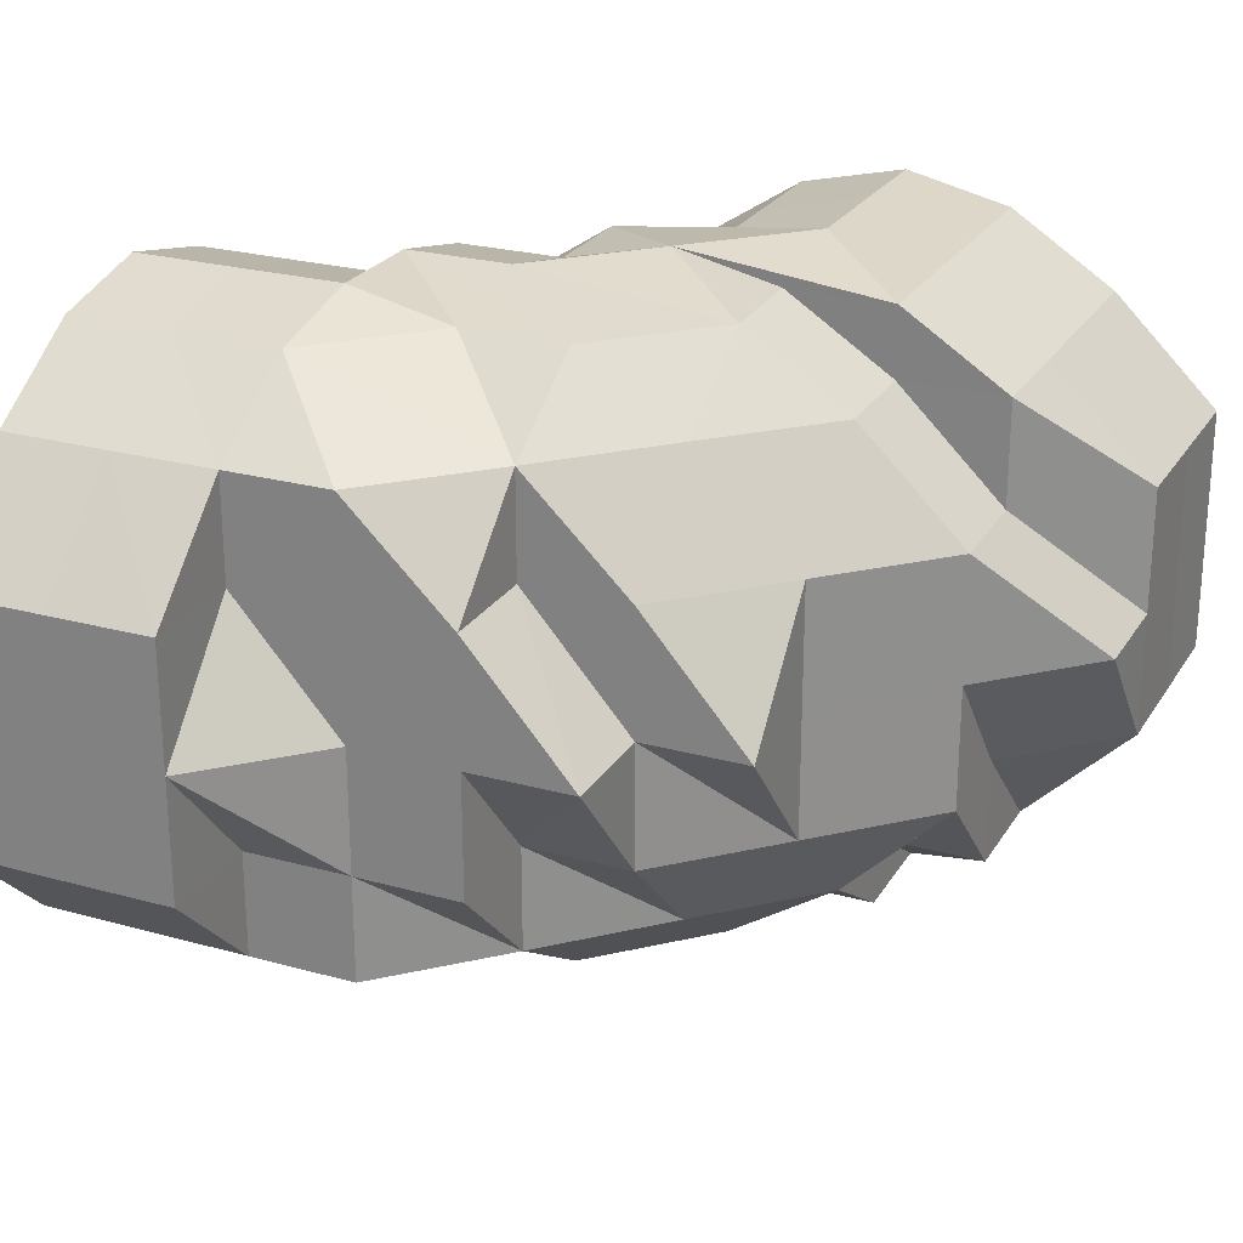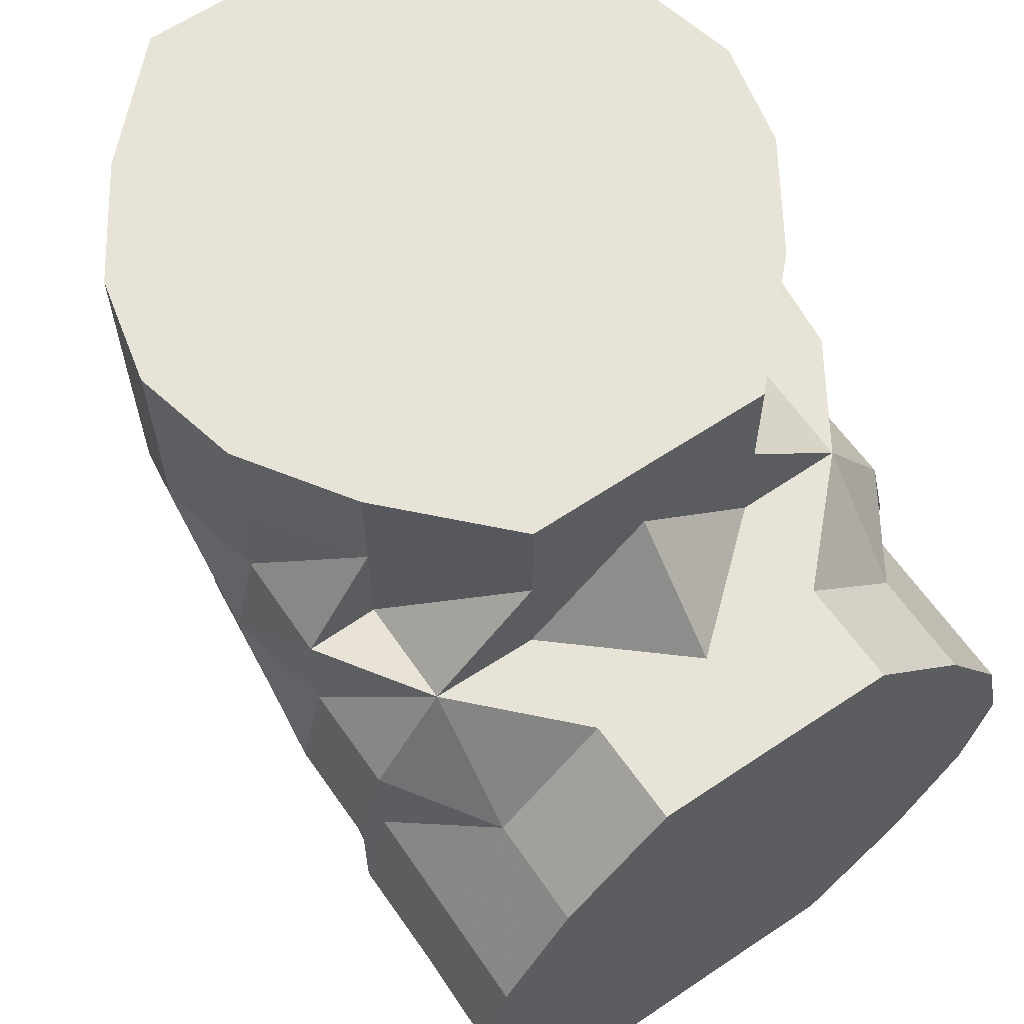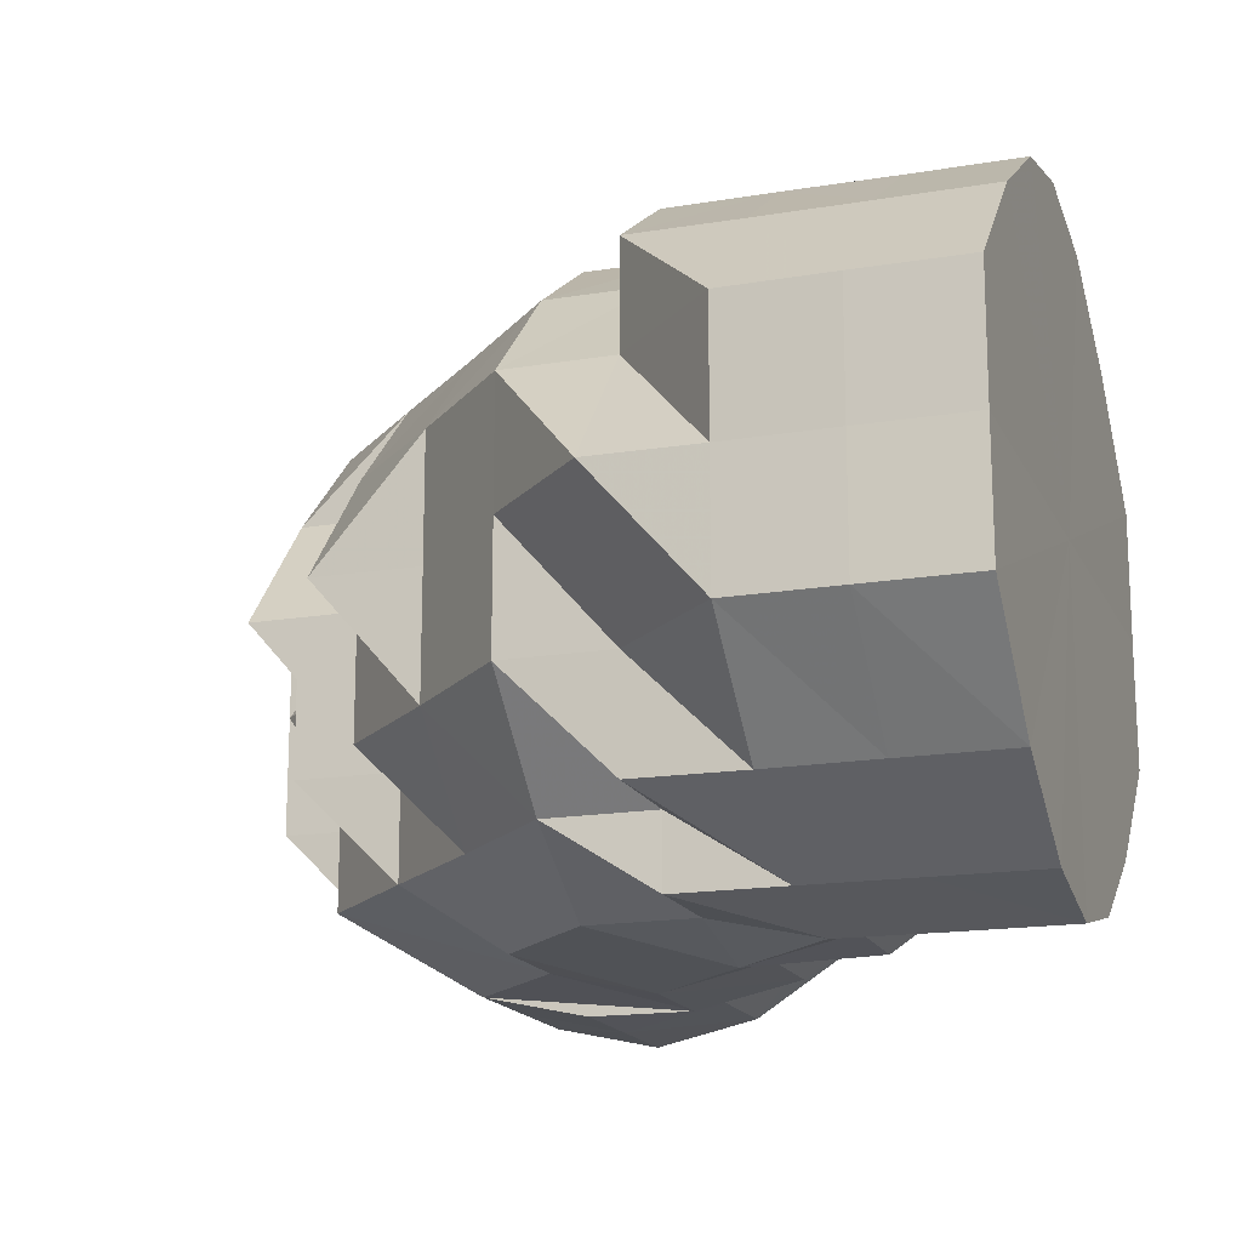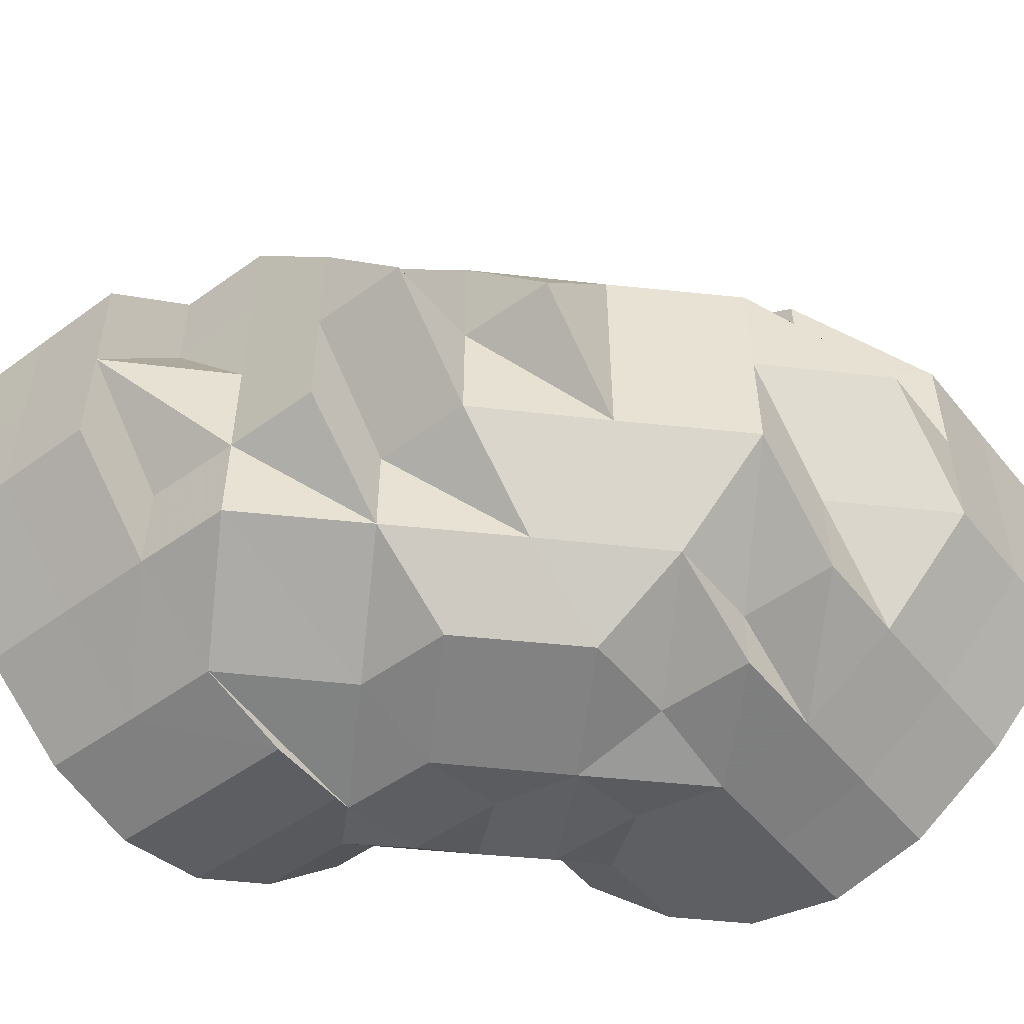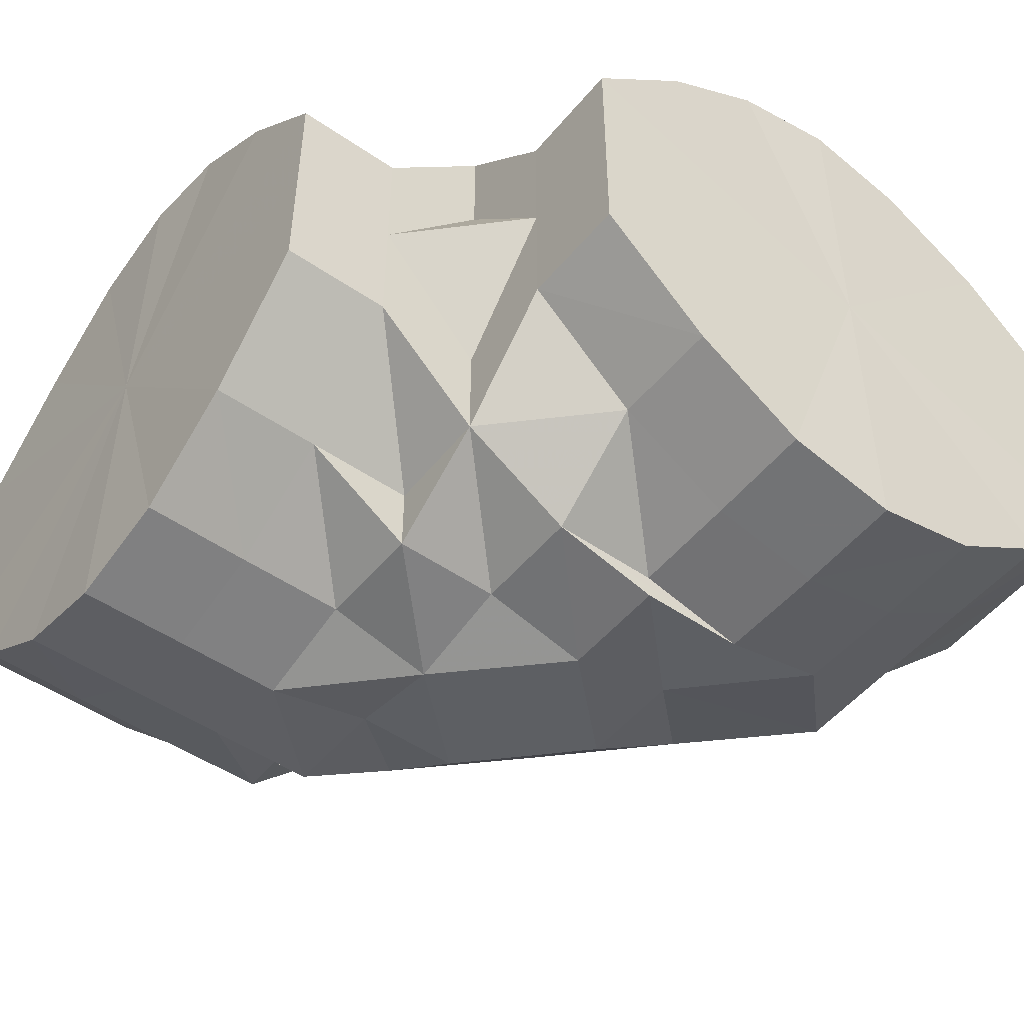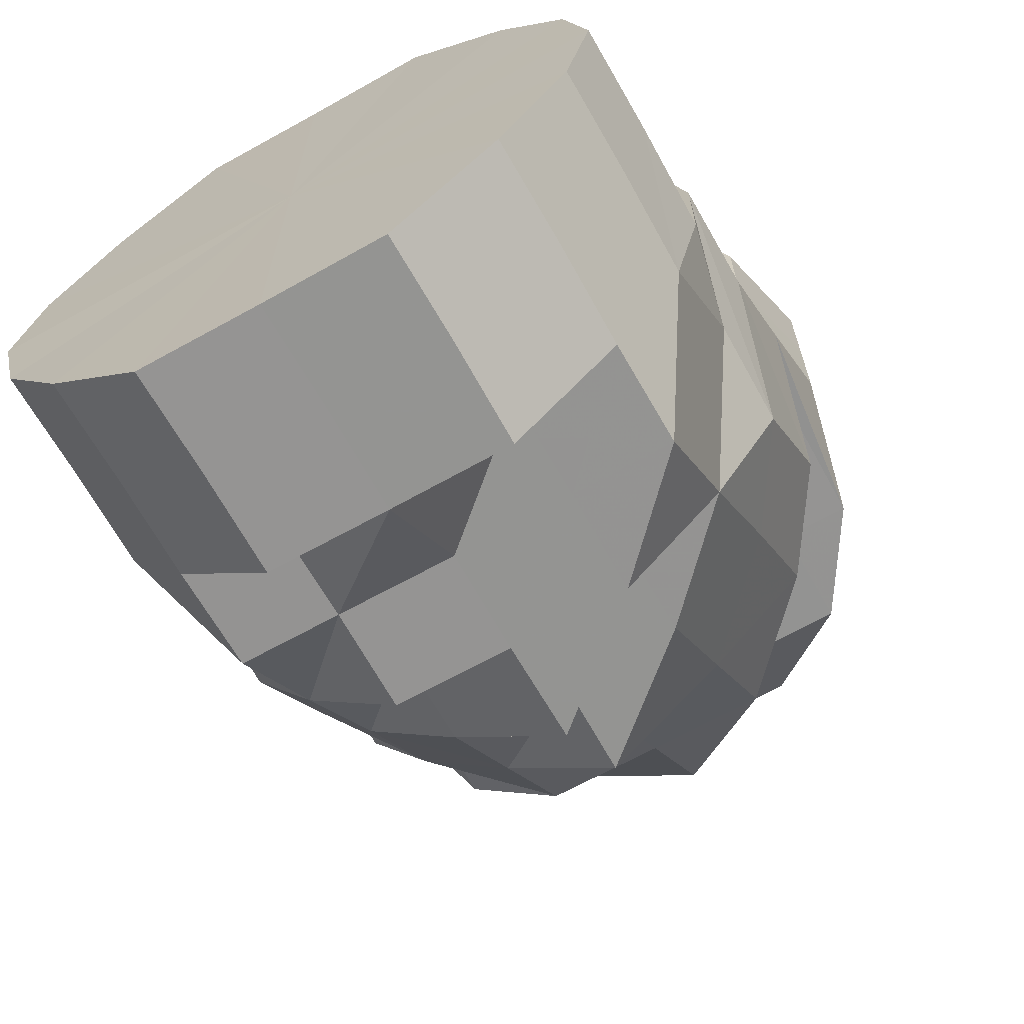
<metadata>
{"format":"obj","ext":"obj","renderer":"f3d","projection":"perspective","resolution":1024,"background":"white","views":[{"elev":24.6,"azim":24.4,"up":"+Z"},{"elev":62.1,"azim":-124.3,"up":"+Y"},{"elev":-16.6,"azim":108.7,"up":"+Z"},{"elev":-51.3,"azim":38.2,"up":"+Z"},{"elev":-49.6,"azim":-127.3,"up":"+Z"},{"elev":-66.9,"azim":-60.7,"up":"+Y"}]}
</metadata>
<code>
o 5789
v 2218 1876 14.63
v 2218 1876 14.63
v 2218 1876 14.62
v 2218 1876 14.62
v 2218 1876 14.61
v 2218 1876 14.62
v 2218 1876 14.61
v 2218 1876 14.6
v 2218 1876 14.61
v 2218 1876 14.63
v 2218 1876 14.62
v 2218 1876 14.61
v 2218 1876 14.64
v 2218 1876 14.63
v 2218 1876 14.64
v 2218 1876 14.65
v 2218 1876 14.64
v 2218 1876 14.65
v 2218 1876 14.64
v 2218 1876 14.66
v 2218 1876 14.66
v 2218 1876 14.65
v 2218 1876 14.66
v 2218 1876 14.66
v 2218 1876 14.64
v 2218 1876 14.63
v 2218 1876 14.64
v 2218 1876 14.65
v 2218 1876 14.64
v 2218 1876 14.65
v 2218 1876 14.66
v 2218 1876 14.65
v 2218 1876 14.66
v 2218 1876 14.66
v 2218 1876 14.65
v 2218 1876 14.66
v 2218 1876 14.66
v 2218 1876 14.66
v 2218 1876 14.66
v 2218 1876 14.66
v 2218 1876 14.66
v 2218 1876 14.65
v 2218 1876 14.66
v 2218 1876 14.66
v 2218 1876 14.65
v 2218 1876 14.65
v 2218 1876 14.66
v 2218 1876 14.65
v 2218 1876 14.64
v 2218 1876 14.64
v 2218 1876 14.65
v 2218 1876 14.64
v 2218 1876 14.65
v 2218 1876 14.65
v 2218 1876 14.66
v 2218 1876 14.66
v 2218 1876 14.66
v 2218 1876 14.65
v 2218 1876 14.66
v 2218 1876 14.63
v 2218 1876 14.64
v 2218 1876 14.63
v 2218 1876 14.64
v 2218 1876 14.63
v 2218 1876 14.62
v 2218 1876 14.62
v 2218 1876 14.63
v 2218 1876 14.62
v 2218 1876 14.61
v 2218 1876 14.62
v 2218 1876 14.61
v 2218 1876 14.61
v 2218 1876 14.61
v 2218 1876 14.62
v 2218 1876 14.62
v 2218 1876 14.62
v 2218 1876 14.61
v 2218 1876 14.62
v 2218 1876 14.6
v 2218 1876 14.6
v 2218 1876 14.61
v 2218 1876 14.61
v 2218 1876 14.61
v 2218 1876 14.6
v 2218 1876 14.6
v 2218 1876 14.6
v 2218 1876 14.6
v 2218 1876 14.6
v 2218 1876 14.6
v 2218 1876 14.6
v 2218 1876 14.6
v 2218 1876 14.6
v 2218 1876 14.6
v 2218 1876 14.6
v 2218 1876 14.6
v 2218 1876 14.6
v 2218 1876 14.6
v 2218 1876 14.6
v 2218 1876 14.6
v 2218 1876 14.6
v 2218 1876 14.6
v 2218 1876 14.6
v 2218 1876 14.6
v 2218 1876 14.61
v 2218 1876 14.63
v 2218 1876 14.6
v 2218 1876 14.61
v 2218 1876 14.62
v 2218 1876 14.62
v 2218 1876 14.61
v 2218 1876 14.61
v 2218 1876 14.61
v 2218 1876 14.6
v 2218 1876 14.62
v 2218 1876 14.62
v 2218 1876 14.61
v 2218 1876 14.63
v 2218 1876 14.62
v 2218 1876 14.61
v 2218 1876 14.64
v 2218 1876 14.63
v 2218 1876 14.63
v 2218 1876 14.62
v 2218 1876 14.63
v 2218 1876 14.65
v 2218 1876 14.64
v 2218 1876 14.64
v 2218 1876 14.64
v 2218 1876 14.63
v 2218 1876 14.66
v 2218 1876 14.65
v 2218 1876 14.65
v 2218 1876 14.64
v 2218 1876 14.65
v 2218 1876 14.66
v 2218 1876 14.66
v 2218 1876 14.66
v 2218 1876 14.65
v 2218 1876 14.66
v 2218 1876 14.66
v 2218 1876 14.65
v 2218 1876 14.66
v 2218 1876 14.66
v 2218 1876 14.66
v 2218 1876 14.64
v 2218 1876 14.66
v 2218 1876 14.66
v 2218 1876 14.65
v 2218 1876 14.63
v 2218 1876 14.64
v 2218 1876 14.63
v 2218 1876 14.64
v 2218 1876 14.64
v 2218 1876 14.65
v 2218 1876 14.65
v 2218 1876 14.66
v 2218 1876 14.66
v 2218 1876 14.66
v 2218 1876 14.66
v 2218 1876 14.66
v 2218 1876 14.66
v 2218 1876 14.65
v 2218 1876 14.66
v 2218 1876 14.66
v 2218 1876 14.66
v 2218 1876 14.66
v 2218 1876 14.66
v 2218 1876 14.66
v 2218 1876 14.66
v 2218 1876 14.66
v 2218 1876 14.66
v 2218 1876 14.66
v 2218 1876 14.66
v 2218 1876 14.66
v 2218 1876 14.65
v 2218 1876 14.65
v 2218 1876 14.66
v 2218 1876 14.66
v 2218 1876 14.65
v 2218 1876 14.64
v 2218 1876 14.64
v 2218 1876 14.65
v 2218 1876 14.64
v 2218 1876 14.63
v 2218 1876 14.63
v 2218 1876 14.63
v 2218 1876 14.62
v 2218 1876 14.63
v 2218 1876 14.65
v 2218 1876 14.64
v 2218 1876 14.64
v 2218 1876 14.63
v 2218 1876 14.63
v 2218 1876 14.62
v 2218 1876 14.62
v 2218 1876 14.64
v 2218 1876 14.64
v 2218 1876 14.63
v 2218 1876 14.62
v 2218 1876 14.61
v 2218 1876 14.62
v 2218 1876 14.62
v 2218 1876 14.63
v 2218 1876 14.62
v 2218 1876 14.61
v 2218 1876 14.63
v 2218 1876 14.62
v 2218 1876 14.61
v 2218 1876 14.62
v 2218 1876 14.61
v 2218 1876 14.6
v 2218 1876 14.6
v 2218 1876 14.6
v 2218 1876 14.6
v 2218 1876 14.6
v 2218 1876 14.6
v 2218 1876 14.61
v 2218 1876 14.62
v 2218 1876 14.6
v 2218 1876 14.6
v 2218 1876 14.6
v 2218 1876 14.62
v 2218 1876 14.63
v 2218 1876 14.63
v 2218 1876 14.62
v 2218 1876 14.63
v 2218 1876 14.62
v 2218 1876 14.64
v 2218 1876 14.64
v 2218 1876 14.61
v 2218 1876 14.62
v 2218 1876 14.61
v 2218 1876 14.62
v 2218 1876 14.61
v 2218 1876 14.61
v 2218 1876 14.6
v 2218 1876 14.6
v 2218 1876 14.61
v 2218 1876 14.6
v 2218 1876 14.6
v 2218 1876 14.6
v 2218 1876 14.61
v 2218 1876 14.6
v 2218 1876 14.6
v 2218 1876 14.6
v 2218 1876 14.6
v 2218 1876 14.61
v 2218 1876 14.6
v 2218 1876 14.61
v 2218 1876 14.6
v 2218 1876 14.6
v 2218 1876 14.6
v 2218 1876 14.6
v 2218 1876 14.6
v 2218 1876 14.6
v 2218 1876 14.61
v 2218 1876 14.6
v 2218 1876 14.61
v 2218 1876 14.6
v 2218 1876 14.62
v 2218 1876 14.62
v 2218 1876 14.61
v 2218 1876 14.63
v 2218 1876 14.63
v 2218 1876 14.64
v 2218 1876 14.63
v 2218 1876 14.62
v 2218 1876 14.63
v 2218 1876 14.65
v 2218 1876 14.64
v 2218 1876 14.64
v 2218 1876 14.64
v 2218 1876 14.63
v 2218 1876 14.65
v 2218 1876 14.64
v 2218 1876 14.65
v 2218 1876 14.66
v 2218 1876 14.65
v 2218 1876 14.66
v 2218 1876 14.65
v 2218 1876 14.66
v 2218 1876 14.66
v 2218 1876 14.6
v 2218 1876 14.61
v 2218 1876 14.61
v 2218 1876 14.61
v 2218 1876 14.61
v 2218 1876 14.61
v 2218 1876 14.62
v 2218 1876 14.62
v 2218 1876 14.64
v 2218 1876 14.64
v 2218 1876 14.65
v 2218 1876 14.63
v 2218 1876 14.62
v 2218 1876 14.62
v 2218 1876 14.6
v 2218 1876 14.6
v 2218 1876 14.6
v 2218 1876 14.66
v 2218 1876 14.66
v 2218 1876 14.66
v 2218 1876 14.63
v 2218 1876 14.62
v 2218 1876 14.62
v 2218 1876 14.62
v 2218 1876 14.61
v 2218 1876 14.65
v 2218 1876 14.64
v 2218 1876 14.64
v 2218 1876 14.63
v 2218 1876 14.62
v 2218 1876 14.63
v 2218 1876 14.61
v 2218 1876 14.64
v 2218 1876 14.6
v 2218 1876 14.65
v 2218 1876 14.6
v 2218 1876 14.66
v 2218 1876 14.6
v 2218 1876 14.66
v 2218 1876 14.61
v 2218 1876 14.66
v 2218 1876 14.62
v 2218 1876 14.65
v 2218 1876 14.63
v 2218 1876 14.64
f 1 2 3
f 3 4 5
f 2 4 6
f 5 7 8
f 4 7 9
f 2 10 4
f 4 11 7
f 10 11 4
f 11 12 7
f 13 10 2
f 10 14 11
f 13 15 10
f 15 14 10
f 16 15 13
f 15 17 14
f 16 18 19
f 20 21 18
f 22 16 13
f 23 16 22
f 24 20 23
f 22 13 25
f 25 13 2
f 25 2 26
f 27 25 1
f 28 22 25
f 28 25 29
f 30 28 27
f 23 22 28
f 23 31 32
f 24 33 31
f 34 23 28
f 34 28 35
f 36 34 30
f 37 34 36
f 38 24 23
f 38 23 34
f 39 38 34
f 40 24 38
f 40 38 39
f 41 40 37
f 42 40 41
f 40 43 44
f 45 46 43
f 45 47 40
f 48 45 40
f 49 45 48
f 50 49 42
f 49 51 45
f 52 53 51
f 51 54 55
f 56 55 57
f 58 59 56
f 60 49 61
f 62 60 50
f 60 63 49
f 60 64 63
f 65 66 62
f 66 60 67
f 66 68 60
f 68 64 60
f 69 66 70
f 71 69 65
f 69 72 66
f 72 73 74
f 68 75 64
f 75 76 64
f 77 75 78
f 79 80 77
f 81 82 75
f 83 81 75
f 80 84 83
f 84 81 83
f 84 85 81
f 86 87 84
f 88 86 89
f 90 84 80
f 85 91 81
f 91 92 81
f 93 92 91
f 94 91 95
f 96 93 91
f 93 97 98
f 99 93 96
f 100 99 94
f 99 101 93
f 102 103 93
f 104 102 99
f 102 103 105
f 104 102 105
f 103 106 105
f 106 107 81
f 106 107 105
f 107 108 75
f 107 108 105
f 109 104 105
f 109 104 110
f 110 111 99
f 112 110 99
f 112 99 113
f 114 110 112
f 114 115 110
f 116 112 113
f 117 109 114
f 117 109 105
f 118 114 119
f 120 117 105
f 120 117 121
f 122 121 118
f 121 114 123
f 121 124 114
f 125 120 105
f 125 120 126
f 126 127 121
f 128 126 122
f 126 121 129
f 130 125 105
f 130 125 131
f 132 131 128
f 131 126 133
f 131 134 126
f 135 130 105
f 135 130 136
f 136 137 131
f 136 131 138
f 139 135 105
f 139 135 140
f 141 139 105
f 140 142 136
f 141 139 143
f 143 144 140
f 145 141 105
f 146 143 147
f 145 141 148
f 149 145 105
f 108 149 105
f 108 149 64
f 149 145 150
f 64 150 63
f 64 151 150
f 150 152 148
f 153 150 154
f 150 148 155
f 155 148 156
f 155 156 157
f 154 157 158
f 148 159 156
f 160 159 161
f 148 143 159
f 148 162 143
f 158 163 164
f 59 157 163
f 157 156 165
f 157 165 163
f 163 165 166
f 167 168 165
f 168 169 170
f 171 166 172
f 165 173 166
f 165 174 173
f 174 170 173
f 166 173 175
f 173 170 176
f 173 176 175
f 170 177 176
f 178 177 170
f 143 140 178
f 178 140 177
f 140 136 177
f 177 136 138
f 177 138 179
f 177 179 176
f 179 138 180
f 176 179 181
f 179 180 181
f 182 181 183
f 183 184 185
f 184 186 187
f 181 180 188
f 189 190 180
f 191 188 192
f 180 193 188
f 192 194 195
f 180 196 193
f 196 197 198
f 196 129 193
f 194 199 200
f 193 129 201
f 193 201 202
f 203 193 204
f 204 201 205
f 206 207 201
f 207 208 116
f 201 209 116
f 201 116 210
f 210 116 211
f 116 113 211
f 211 212 213
f 90 213 214
f 211 215 90
f 210 211 216
f 216 211 90
f 217 210 216
f 194 210 217
f 218 194 217
f 216 90 219
f 219 90 80
f 219 80 220
f 217 216 221
f 221 216 219
f 222 218 217
f 223 218 222
f 224 223 225
f 223 226 227
f 228 229 226
f 222 217 230
f 230 217 221
f 231 222 230
f 231 230 232
f 233 232 234
f 232 235 236
f 230 221 237
f 237 221 219
f 238 237 239
f 237 219 240
f 241 237 240
f 242 241 243
f 244 241 240
f 240 219 245
f 219 220 245
f 245 246 247
f 240 245 248
f 248 245 69
f 248 69 249
f 250 248 71
f 251 240 248
f 244 240 251
f 251 248 252
f 253 251 250
f 254 244 251
f 8 254 253
f 254 251 255
f 12 244 254
f 12 256 244
f 7 12 254
f 7 254 257
f 256 258 259
f 260 256 12
f 11 260 12
f 14 260 11
f 260 261 262
f 14 263 260
f 263 231 260
f 17 263 14
f 263 264 231
f 264 222 231
f 17 265 263
f 265 264 263
f 264 266 267
f 265 268 264
f 269 17 270
f 265 271 268
f 271 223 268
f 271 272 273
f 274 275 271
f 175 271 265
f 175 176 271
f 276 175 265
f 276 265 17
f 166 175 276
f 277 166 276
f 172 276 269
f 278 276 17
f 279 278 280
f 281 282 279
f 283 284 285
f 283 286 287
f 288 289 290
f 291 292 293
f 294 295 296
f 297 298 299
f 300 301 302
f 303 304 305
f 305 306 307
f 308 309 310
f 311 312 313
f 312 314 313
f 315 311 313
f 314 316 313
f 317 315 313
f 316 318 313
f 319 317 313
f 318 320 313
f 321 319 313
f 320 322 313
f 323 321 313
f 322 324 313
f 325 323 313
f 324 326 313
f 327 325 313
f 326 327 313

</code>
